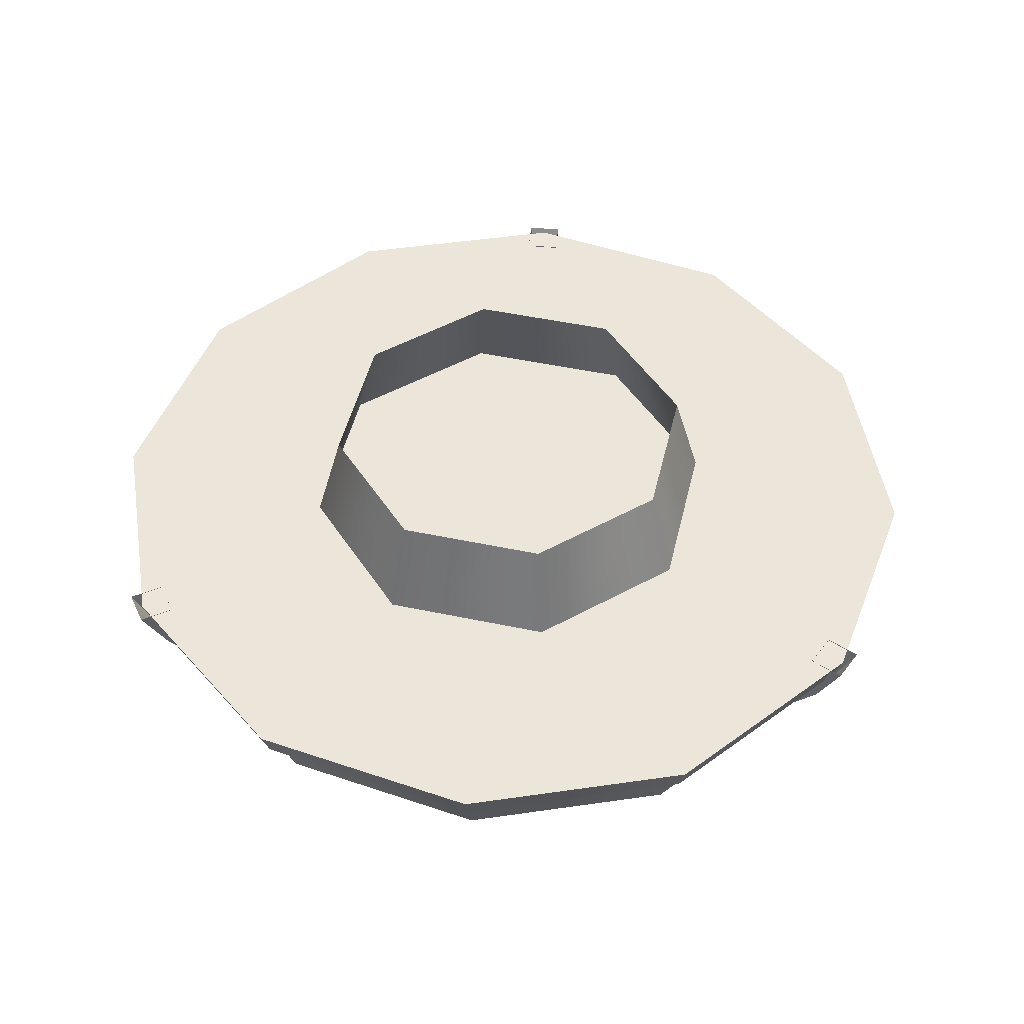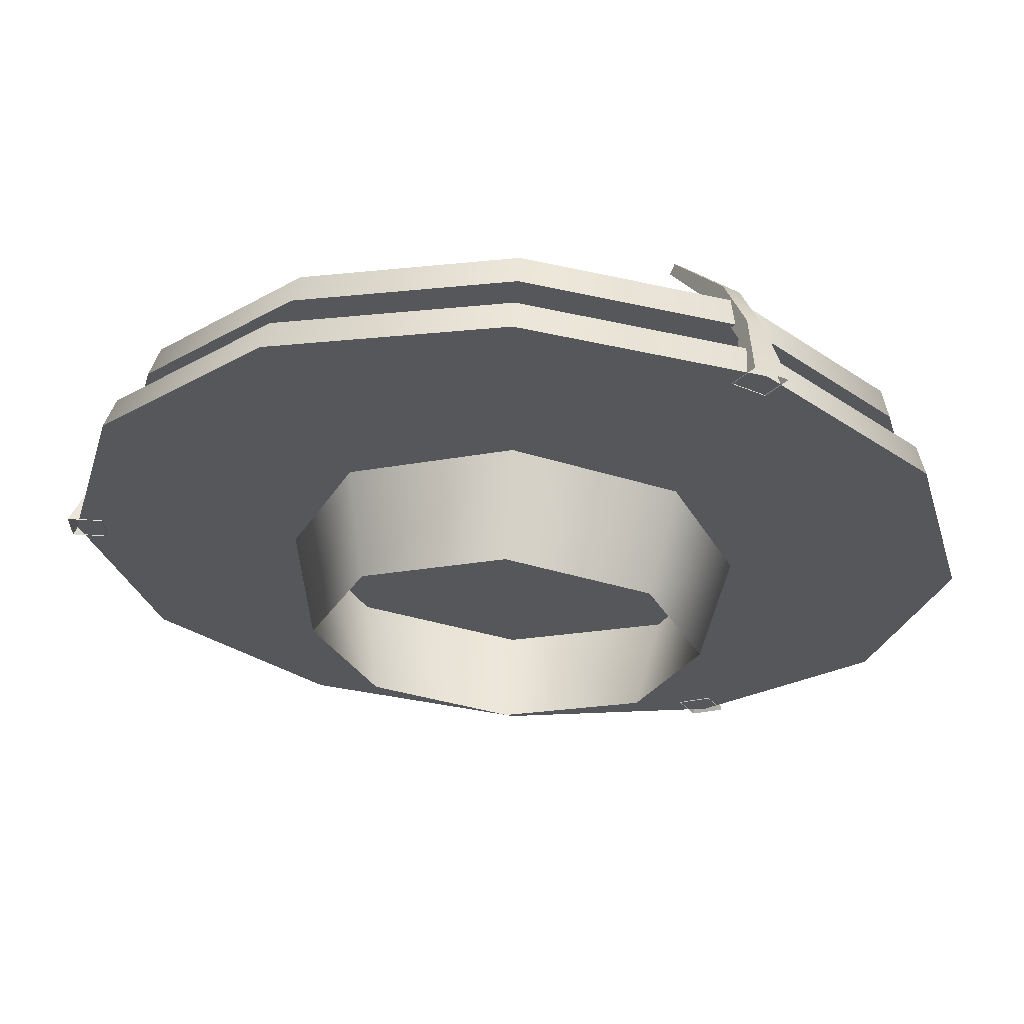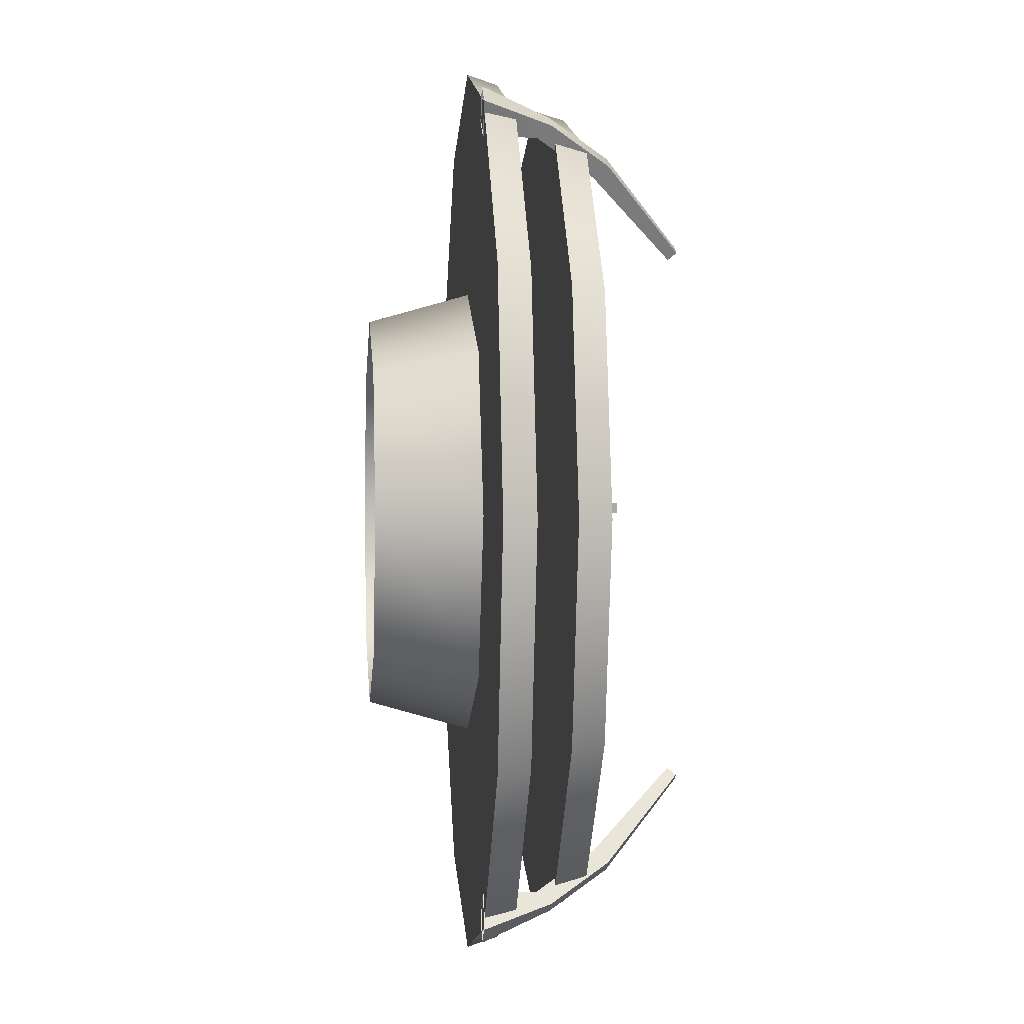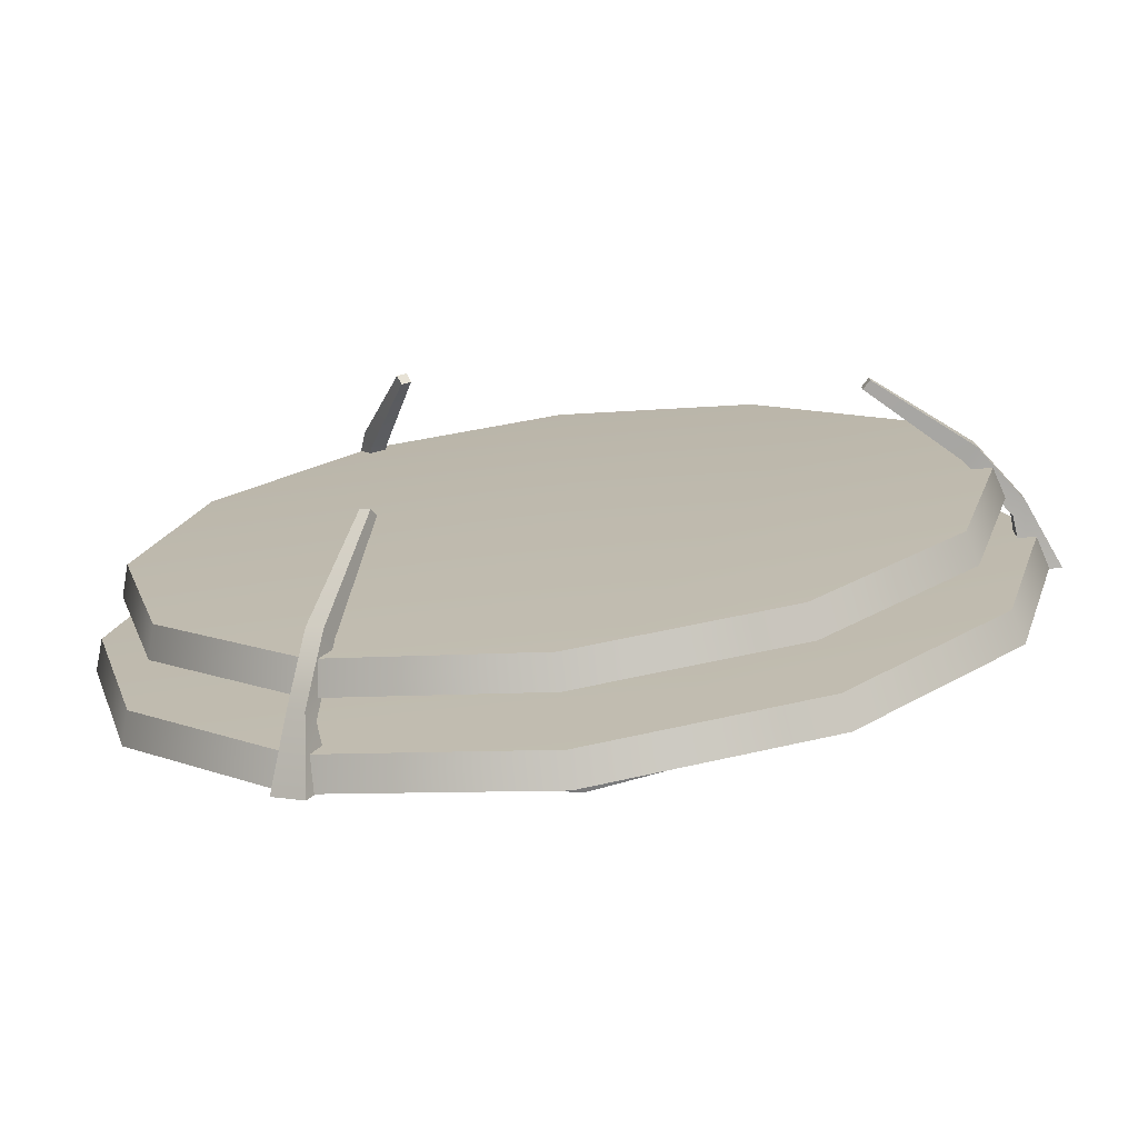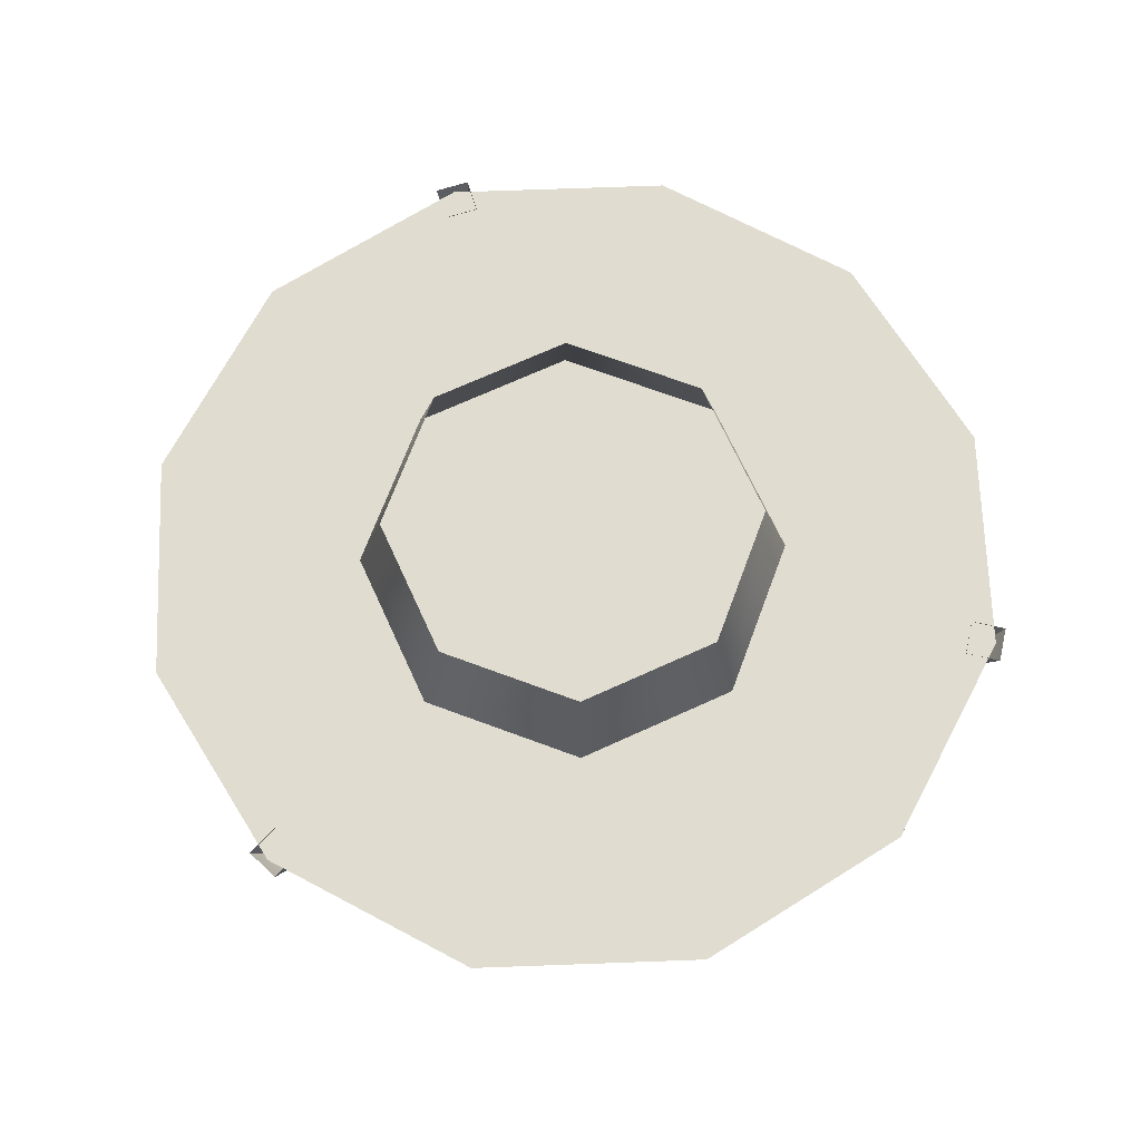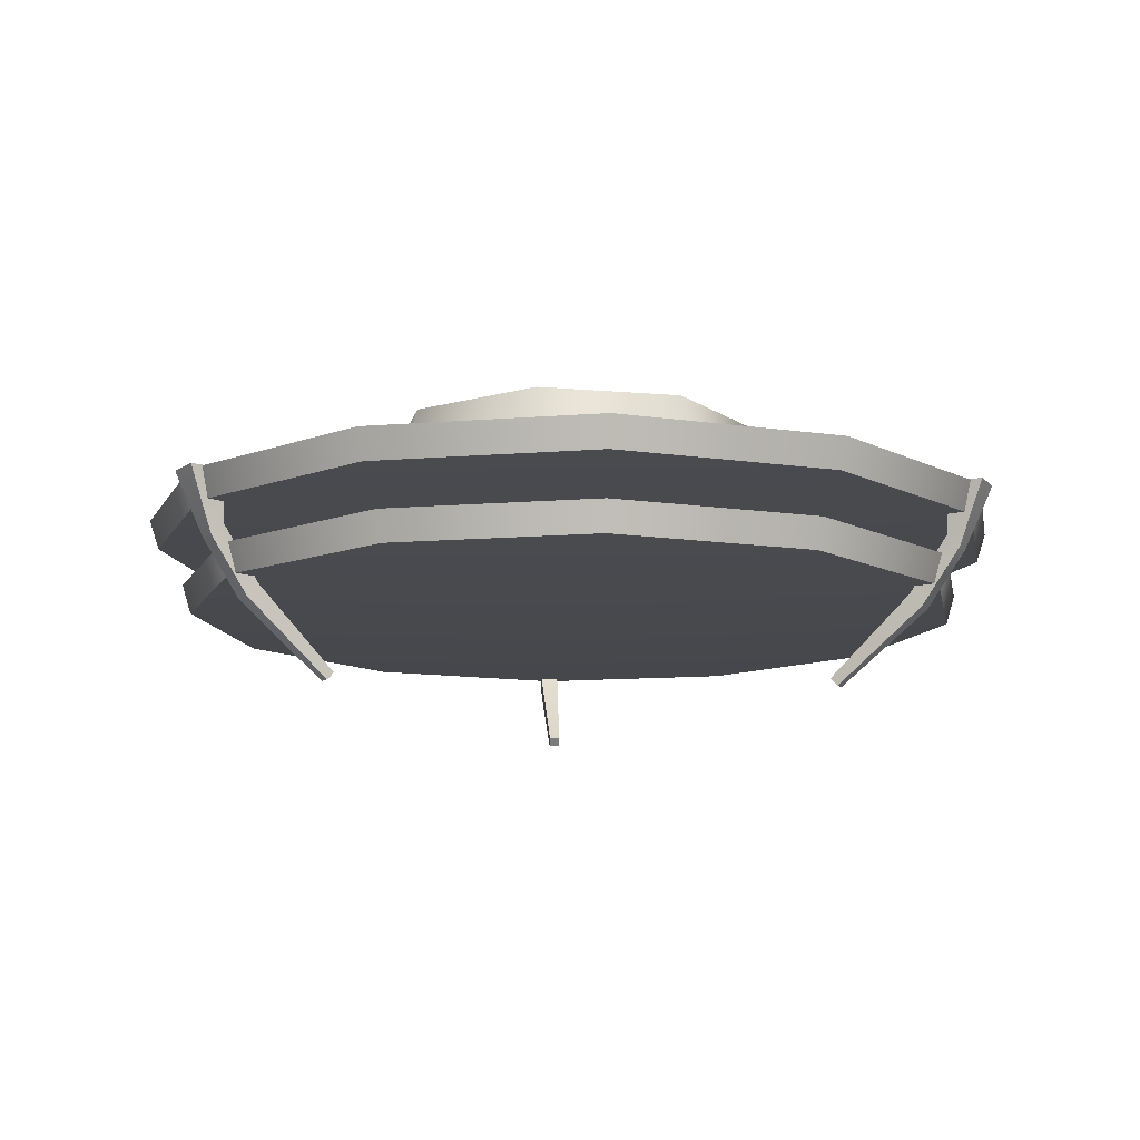
<metadata>
{"format":"obj","ext":"obj","renderer":"f3d","projection":"perspective","resolution":1024,"background":"white","views":[{"elev":48.5,"azim":35.8,"up":"+Y"},{"elev":63.4,"azim":-176.2,"up":"+Z"},{"elev":0.9,"azim":-94.9,"up":"+Z"},{"elev":-73.5,"azim":6.8,"up":"+Z"},{"elev":69.6,"azim":132.9,"up":"+Y"},{"elev":-12.2,"azim":145.8,"up":"+Y"}]}
</metadata>
<code>
v 6.242 -4.302 -6.242
v 0 -4.302 -8.827
v -6.242 -4.302 -6.242
v -8.827 -4.302 0
v -6.242 -4.302 6.242
v 0 -4.302 8.827
v 6.242 -4.302 6.242
v 8.827 -4.302 0
v 5.387 0 -5.387
v 0 0 -7.618
v -5.387 0 -5.387
v -7.618 0 0
v -5.387 0 5.387
v 0 0 7.618
v 5.387 0 5.387
v 7.618 0 0
v -5.835 -11.18 9.68
v -5.982 -11.49 9.934
v -8.827 -3.906 13.89
v -9.52 -3.906 15.09
v -7.615 -3.906 14.59
v -8.308 -3.906 15.79
v -5.466 -11.18 9.893
v -5.613 -11.49 10.15
v -8.681 -6.442 14.32
v -8.436 -5.927 13.9
v -7.82 -5.927 14.26
v -8.065 -6.442 14.68
v -7.892 -8.641 12.96
v -7.647 -8.126 12.53
v -7.031 -8.126 12.89
v -7.277 -8.641 13.31
v 13.65 -7.81 -7.883
v 7.883 -7.81 -13.65
v 0 -7.81 -15.77
v -7.883 -7.81 -13.65
v -13.65 -7.81 -7.883
v -15.77 -7.81 0
v -13.65 -7.81 7.883
v -7.883 -7.81 13.65
v 0 -7.81 15.77
v 7.883 -7.81 13.65
v 13.65 -7.81 7.883
v 15.77 -7.81 0
v 13.96 -6.626 -8.062
v 8.062 -6.626 -13.96
v 0 -6.626 -16.12
v -8.062 -6.626 -13.96
v -13.96 -6.626 -8.062
v -16.12 -6.626 0
v -13.96 -6.626 8.062
v -8.062 -6.626 13.96
v 0 -6.626 16.12
v 8.062 -6.626 13.96
v 13.96 -6.626 8.062
v 16.12 -6.626 0
v 0 -8.338 0
v 0 -6.626 0
v 14.86 -5.122 -8.58
v 8.58 -5.122 -14.86
v 0 -5.122 -17.16
v -8.58 -5.122 -14.86
v -14.86 -5.122 -8.58
v -17.16 -5.122 0
v -14.86 -5.122 8.58
v -8.58 -5.122 14.86
v 0 -5.122 17.16
v 8.58 -5.122 14.86
v 14.86 -5.122 8.58
v 17.16 -5.122 0
v 15.2 -3.938 -8.774
v 8.774 -3.938 -15.2
v 0 -3.938 -17.55
v -8.774 -3.938 -15.2
v -15.2 -3.938 -8.774
v -17.55 -3.938 0
v -15.2 -3.938 8.774
v -8.774 -3.938 15.2
v 0 -3.938 17.55
v 8.774 -3.938 15.2
v 15.2 -3.938 8.774
v 17.55 -3.938 0
v 0 -5.649 0
v 0 -3.938 0
v -5.466 -11.18 -9.893
v -5.613 -11.49 -10.15
v -7.615 -3.906 -14.59
v -8.308 -3.906 -15.79
v -8.827 -3.906 -13.89
v -9.52 -3.906 -15.09
v -5.835 -11.18 -9.68
v -5.982 -11.49 -9.934
v -8.065 -6.442 -14.68
v -7.82 -5.927 -14.26
v -8.436 -5.927 -13.9
v -8.681 -6.442 -14.32
v -7.277 -8.641 -13.31
v -7.031 -8.126 -12.89
v -7.647 -8.126 -12.53
v -7.892 -8.641 -12.96
v 11.3 -11.18 0.2131
v 11.59 -11.49 0.2131
v 16.44 -3.906 0.6998
v 17.83 -3.906 0.6998
v 16.44 -3.906 -0.6998
v 17.83 -3.906 -0.6998
v 11.3 -11.18 -0.2131
v 11.59 -11.49 -0.2131
v 16.75 -6.442 0.3555
v 16.26 -5.927 0.3555
v 16.26 -5.927 -0.3555
v 16.75 -6.442 -0.3555
v 15.17 -8.641 0.3555
v 14.68 -8.126 0.3555
v 14.68 -8.126 -0.3555
v 15.17 -8.641 -0.3555
f 1 2 10 9
f 2 3 11 10
f 3 4 12 11
f 4 5 13 12
f 5 6 14 13
f 6 7 15 14
f 7 8 16 15
f 8 1 9 16
f 17 18 29 30
f 31 32 24 23
f 23 24 18 17
f 18 24 32 29
f 23 17 30 31
f 26 25 20 19
f 27 26 19 21
f 21 22 28 27
f 25 28 22 20
f 30 29 25 26
f 31 30 26 27
f 27 28 32 31
f 29 32 28 25
f 33 34 46 45
f 34 35 47 46
f 35 36 48 47
f 36 37 49 48
f 37 38 50 49
f 38 39 51 50
f 39 40 52 51
f 40 41 53 52
f 41 42 54 53
f 42 43 55 54
f 43 44 56 55
f 44 33 45 56
f 34 33 57
f 35 34 57
f 36 35 57
f 37 36 57
f 38 37 57
f 39 38 57
f 40 39 57
f 41 40 57
f 42 41 57
f 43 42 57
f 44 43 57
f 33 44 57
f 45 46 58
f 46 47 58
f 47 48 58
f 48 49 58
f 49 50 58
f 50 51 58
f 51 52 58
f 52 53 58
f 53 54 58
f 54 55 58
f 55 56 58
f 56 45 58
f 59 60 72 71
f 60 61 73 72
f 61 62 74 73
f 62 63 75 74
f 63 64 76 75
f 64 65 77 76
f 65 66 78 77
f 66 67 79 78
f 67 68 80 79
f 68 69 81 80
f 69 70 82 81
f 70 59 71 82
f 60 59 83
f 61 60 83
f 62 61 83
f 63 62 83
f 64 63 83
f 65 64 83
f 66 65 83
f 67 66 83
f 68 67 83
f 69 68 83
f 70 69 83
f 59 70 83
f 71 72 84
f 72 73 84
f 73 74 84
f 74 75 84
f 75 76 84
f 76 77 84
f 77 78 84
f 78 79 84
f 79 80 84
f 80 81 84
f 81 82 84
f 82 71 84
f 85 86 97 98
f 99 100 92 91
f 91 92 86 85
f 86 92 100 97
f 91 85 98 99
f 94 93 88 87
f 95 94 87 89
f 89 90 96 95
f 93 96 90 88
f 98 97 93 94
f 99 98 94 95
f 95 96 100 99
f 97 100 96 93
f 101 102 113 114
f 115 116 108 107
f 107 108 102 101
f 102 108 116 113
f 107 101 114 115
f 110 109 104 103
f 111 110 103 105
f 105 106 112 111
f 109 112 106 104
f 114 113 109 110
f 115 114 110 111
f 111 112 116 115
f 113 116 112 109

</code>
